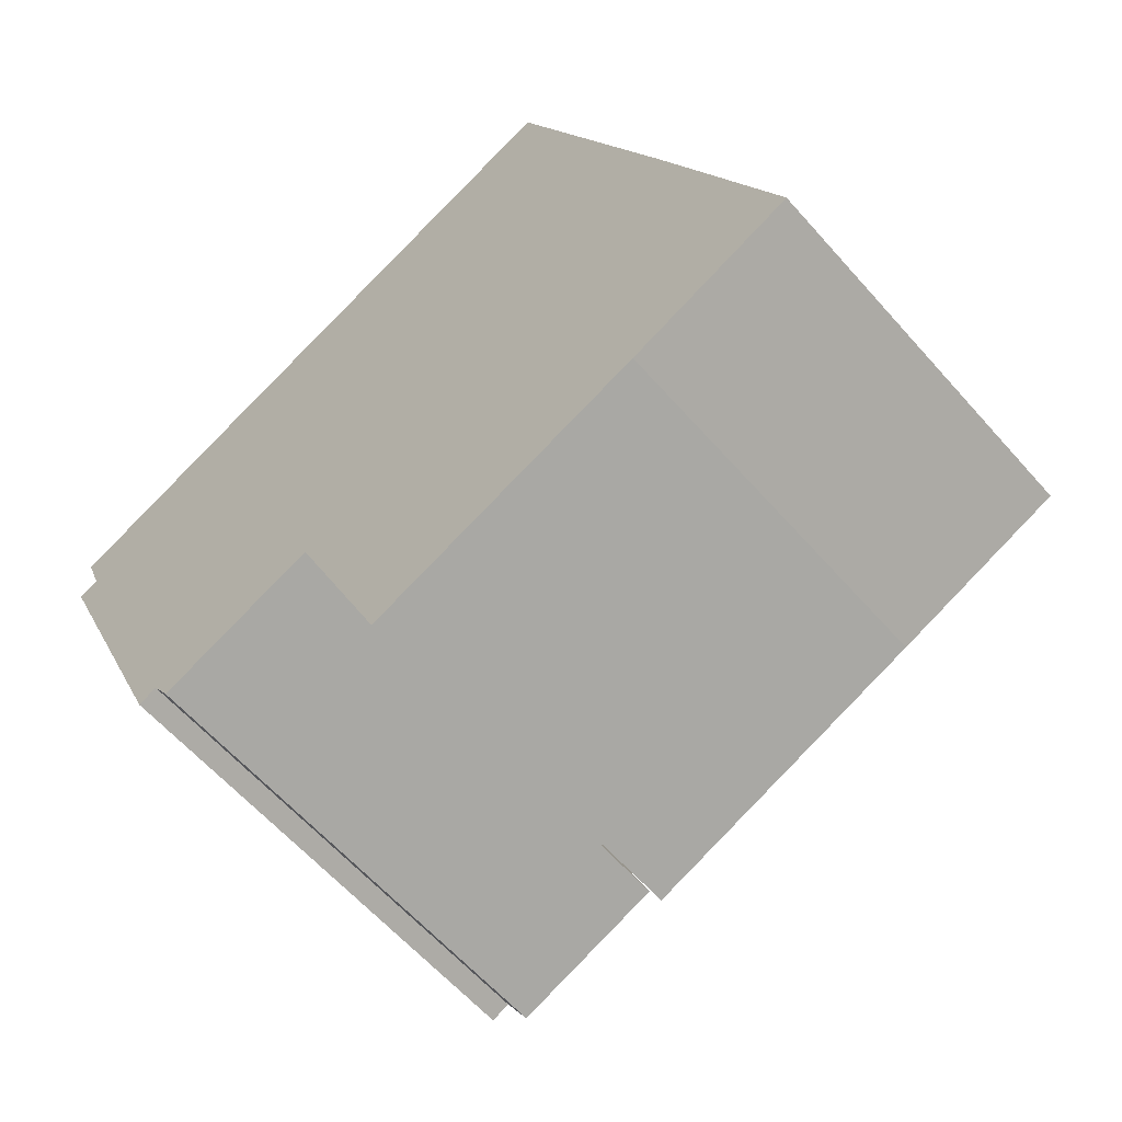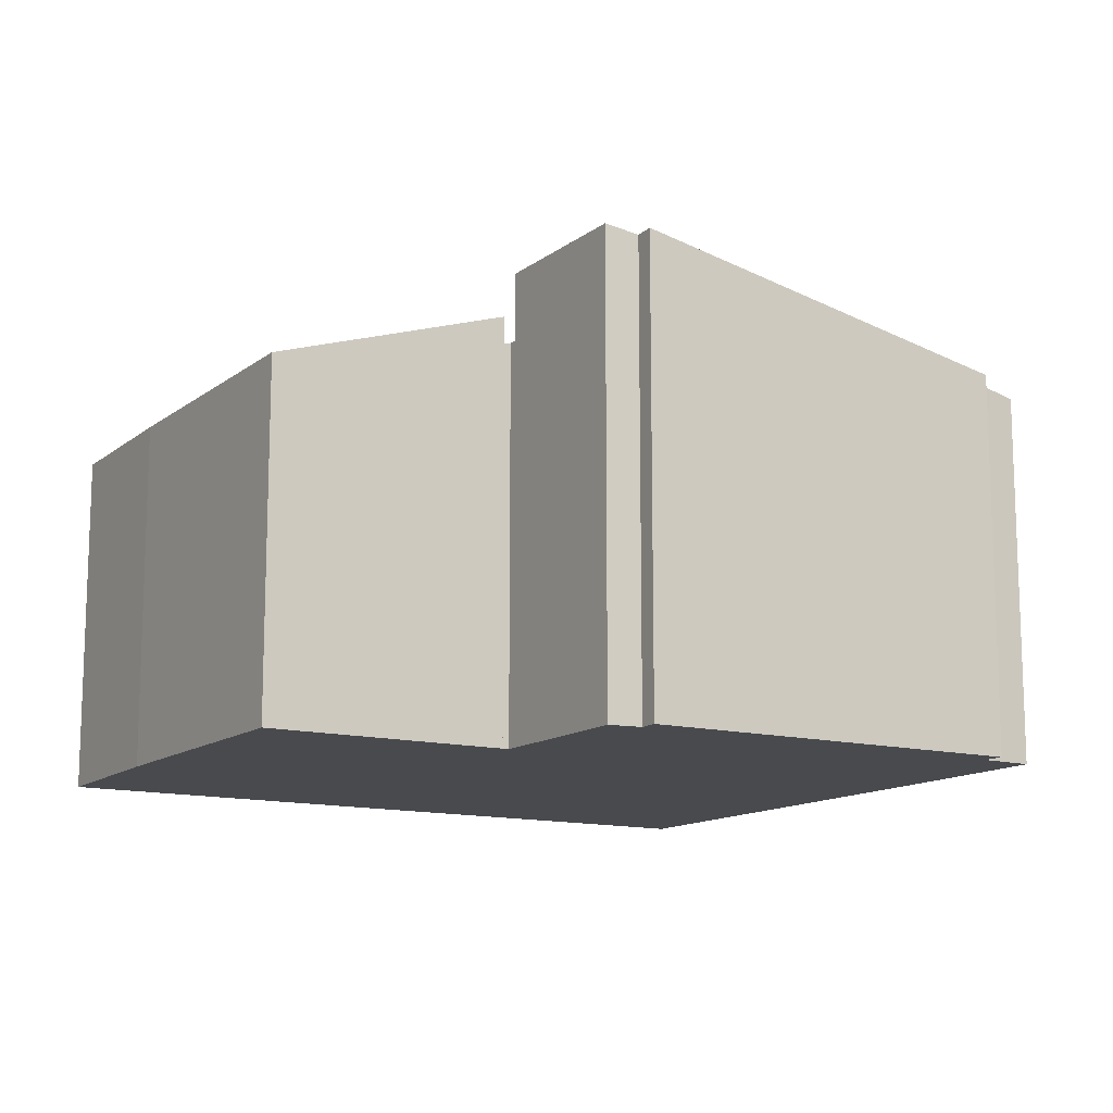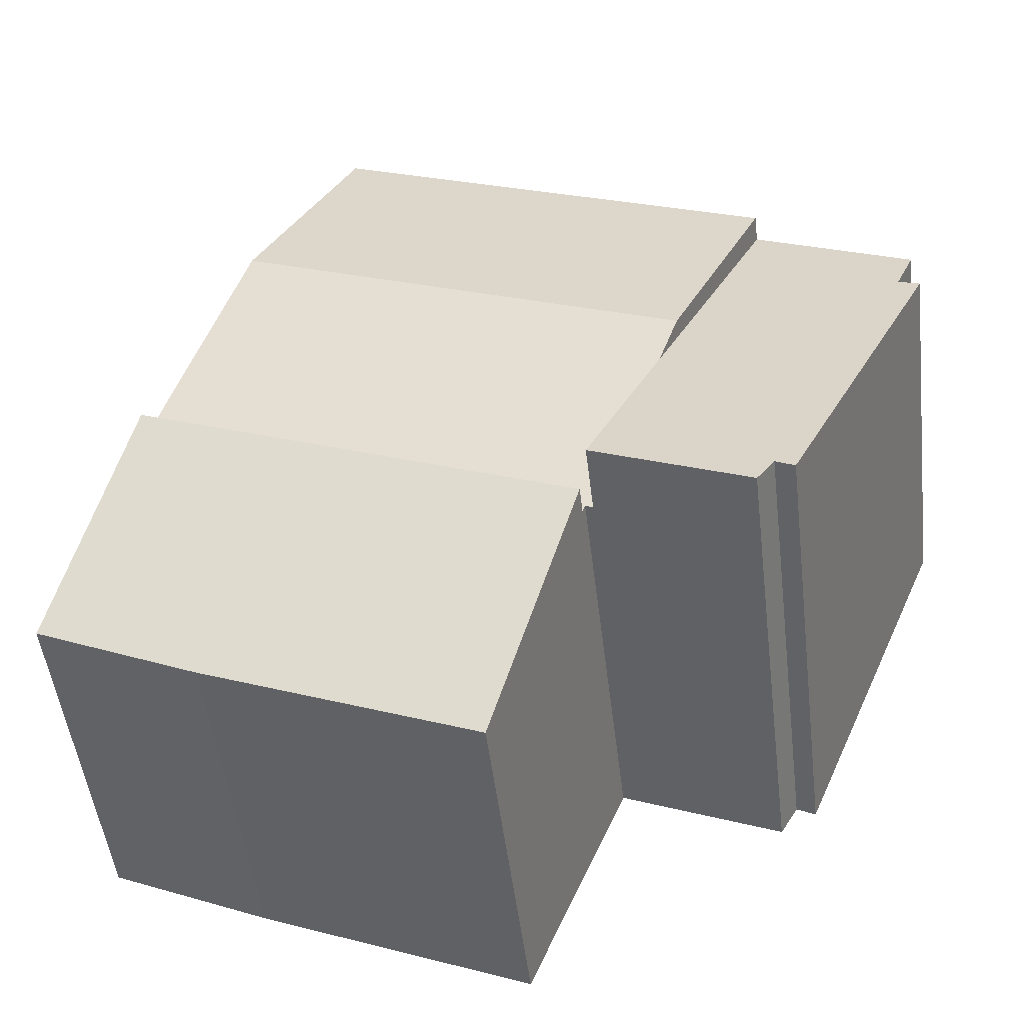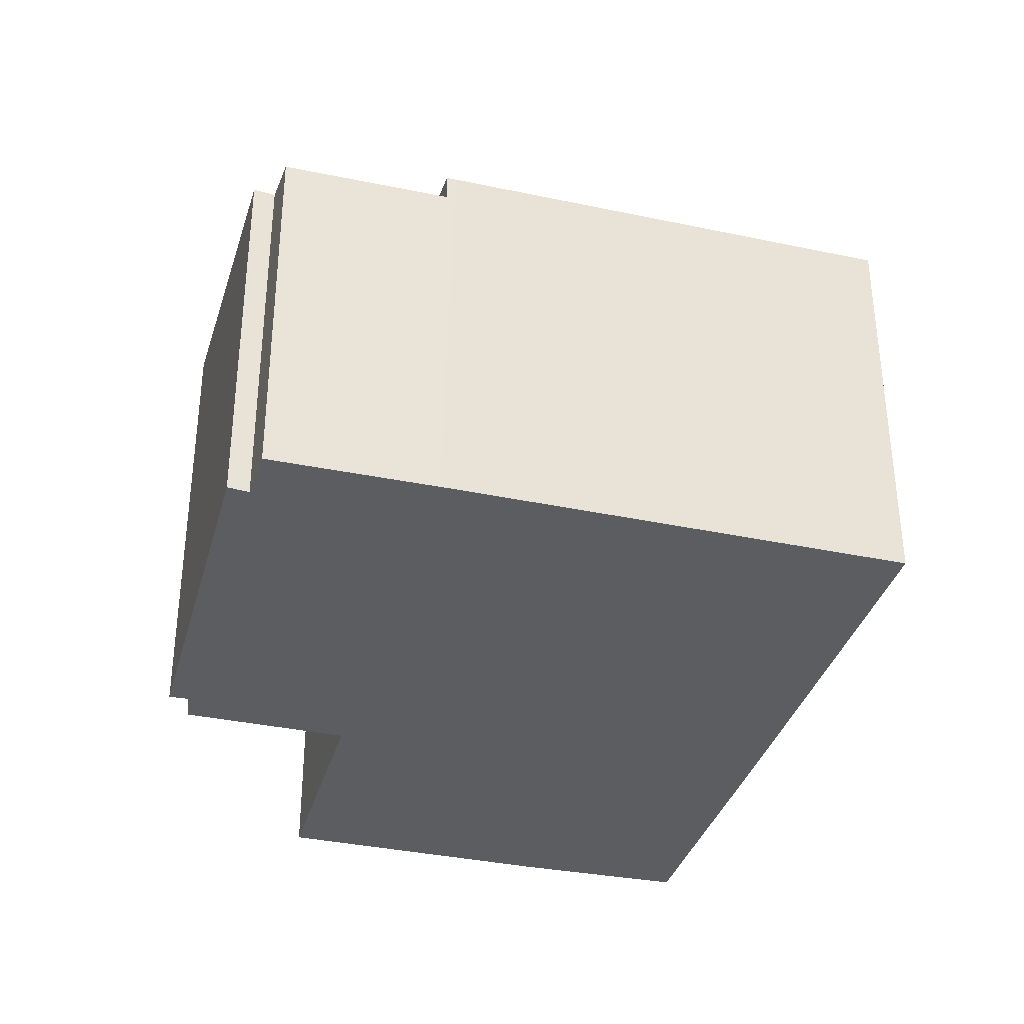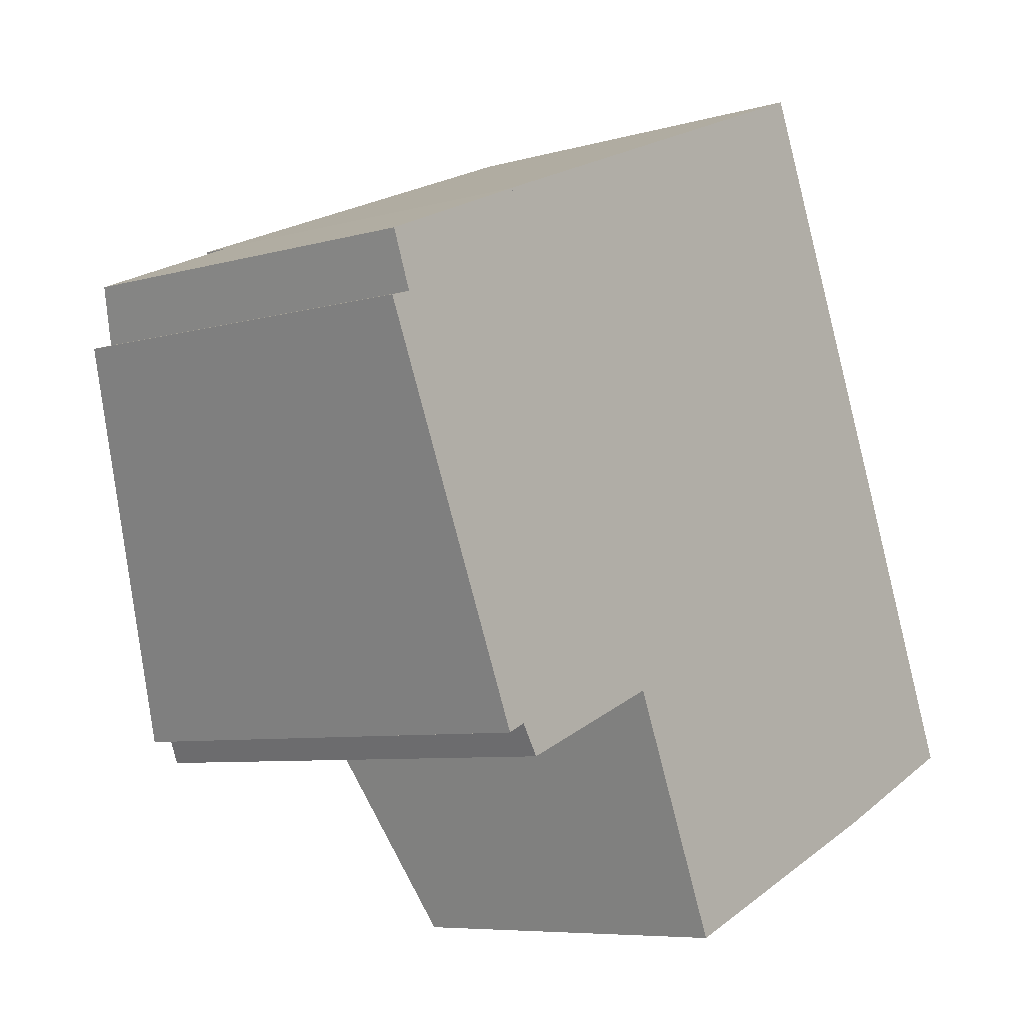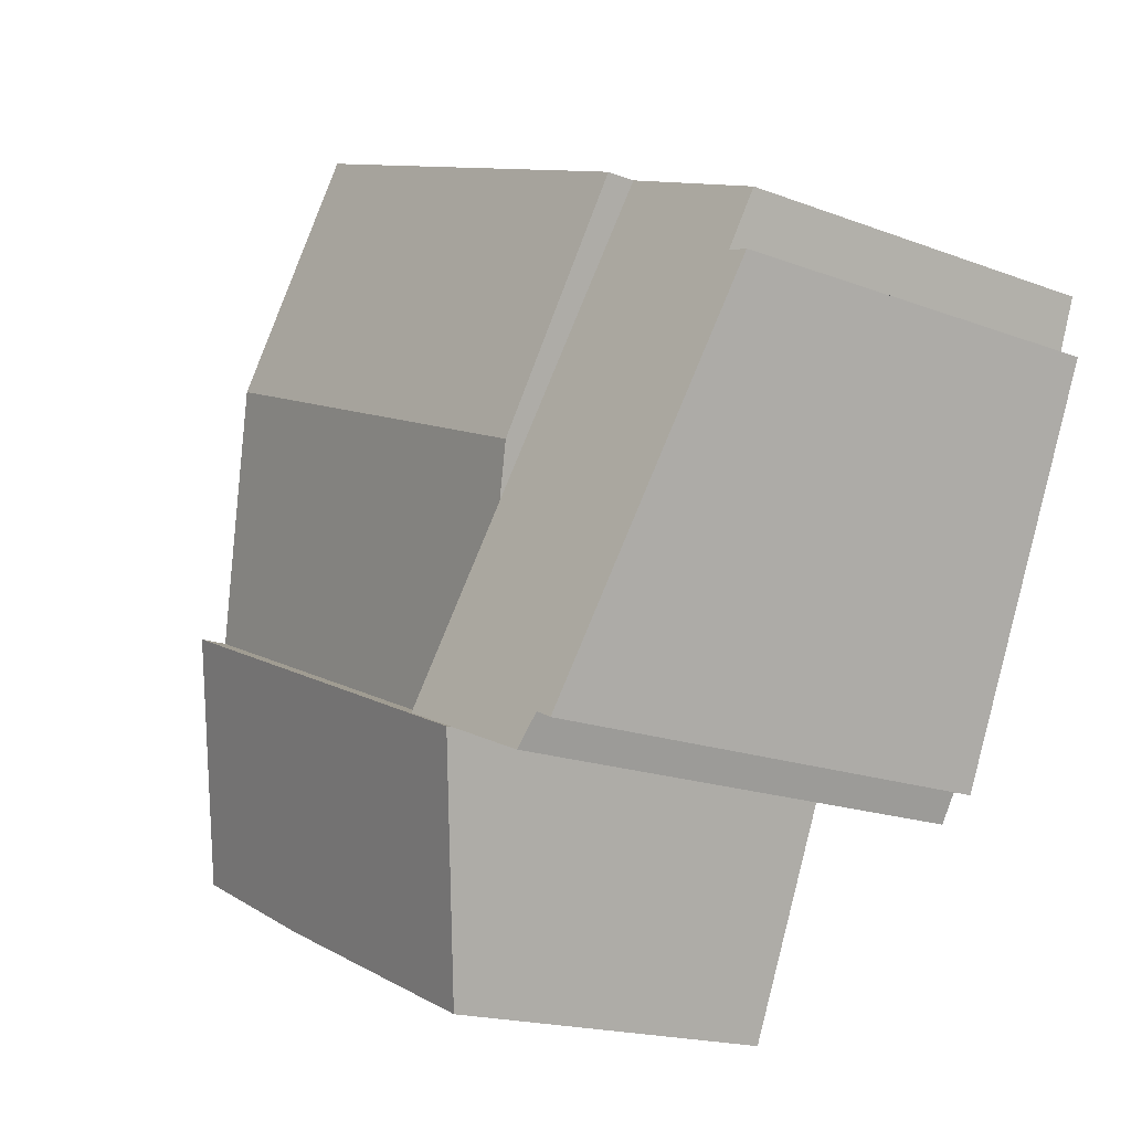
<metadata>
{"format":"obj","ext":"obj","renderer":"f3d","projection":"perspective","resolution":1024,"background":"white","views":[{"elev":-60.8,"azim":41.1,"up":"+Z"},{"elev":-13.0,"azim":-143.7,"up":"+Y"},{"elev":-49.5,"azim":-173.2,"up":"+Z"},{"elev":-35.5,"azim":-37.9,"up":"+Y"},{"elev":-7.0,"azim":-50.1,"up":"+Z"},{"elev":-17.6,"azim":-127.0,"up":"+Z"}]}
</metadata>
<code>
v  5.387 6.506 -5.011
v  10.95 5.317 -6.818
v  6.843 5.327 -8.479
v  12 6.496 -2.317
v  13.39 5.338 -5.739
v  5.387 3.068e-16 -5.011
v  12 1.419e-16 -2.317
v  13.39 3.514e-16 -5.739
v  10.95 4.175e-16 -6.818
v  6.843 5.192e-16 -8.479
v  2.411 5.691 1.889
v  0.323 5.863 0.098
v  0.028 5.696 0.89
v  2.374 7.061 -5.59
v  0 5.857 3.586e-16
v  3.822 6.425 -1.535
v  4.126 6.583 -2.272
v  2.657 7.058 -5.459
v  5.234 7.159 -4.962
v  2.924 7.158 -5.898
v  5.234 3.038e-16 -4.962
v  2.411 -1.157e-16 1.889
v  3.822 9.399e-17 -1.535
v  4.126 1.391e-16 -2.272
v  2.924 3.611e-16 -5.898
v  2.657 3.343e-16 -5.459
v  2.374 3.423e-16 -5.59
v  0 0 0
v  0.323 -6.001e-18 0.098
v  0.028 -5.45e-17 0.89
v  3.822 6.713 -1.535
v  9.12 6.107 4.628
v  10.54 6.713 1.203
v  2.546 6.107 1.946
v  2.411 6.108 1.889
v  5.387 6.09 -5.011
v  11.61 6.26 -1.358
v  12 6.09 -2.317
v  5.347 6.107 -4.916
v  5.234 6.107 -4.962
v  9.12 -2.834e-16 4.628
v  2.546 -1.192e-16 1.946
v  11.61 8.315e-17 -1.358
v  10.54 -7.366e-17 1.203
v  5.347 3.01e-16 -4.916
g defaultobject
f 1 2 3
f 2 1 4
f 2 4 5
f 6 4 1
f 4 6 7
f 7 5 4
f 5 7 8
f 8 2 5
f 2 8 9
f 10 2 9
f 10 3 2
f 3 6 1
f 6 3 10
f 10 7 6
f 7 10 9
f 7 9 8
f 11 12 13
f 12 14 15
f 14 12 11
f 14 11 16
f 14 16 17
f 14 17 18
f 18 17 19
f 18 19 20
f 17 21 19
f 21 17 16
f 21 16 11
f 21 11 22
f 21 22 23
f 21 23 24
f 21 20 19
f 20 21 25
f 25 18 20
f 18 25 26
f 27 15 14
f 15 27 28
f 18 27 14
f 27 18 26
f 15 29 12
f 29 15 28
f 30 11 13
f 11 30 22
f 29 13 12
f 13 29 30
f 30 29 22
f 24 25 21
f 25 24 26
f 26 24 27
f 27 24 28
f 28 24 23
f 28 23 29
f 29 23 22
f 31 32 33
f 32 31 34
f 34 31 35
f 36 37 38
f 37 36 33
f 33 36 39
f 33 39 31
f 31 39 17
f 17 39 40
f 22 34 35
f 34 22 32
f 32 22 41
f 41 22 42
f 41 33 32
f 33 41 37
f 37 41 43
f 43 41 44
f 43 38 37
f 38 43 7
f 7 36 38
f 36 7 6
f 45 40 39
f 40 45 21
f 36 45 39
f 45 36 6
f 21 17 40
f 17 21 31
f 31 21 35
f 35 21 23
f 35 23 22
f 23 21 24
f 43 6 7
f 6 43 44
f 6 44 41
f 6 41 42
f 6 42 45
f 45 42 21
f 21 42 24
f 24 42 23
f 23 42 22

</code>
